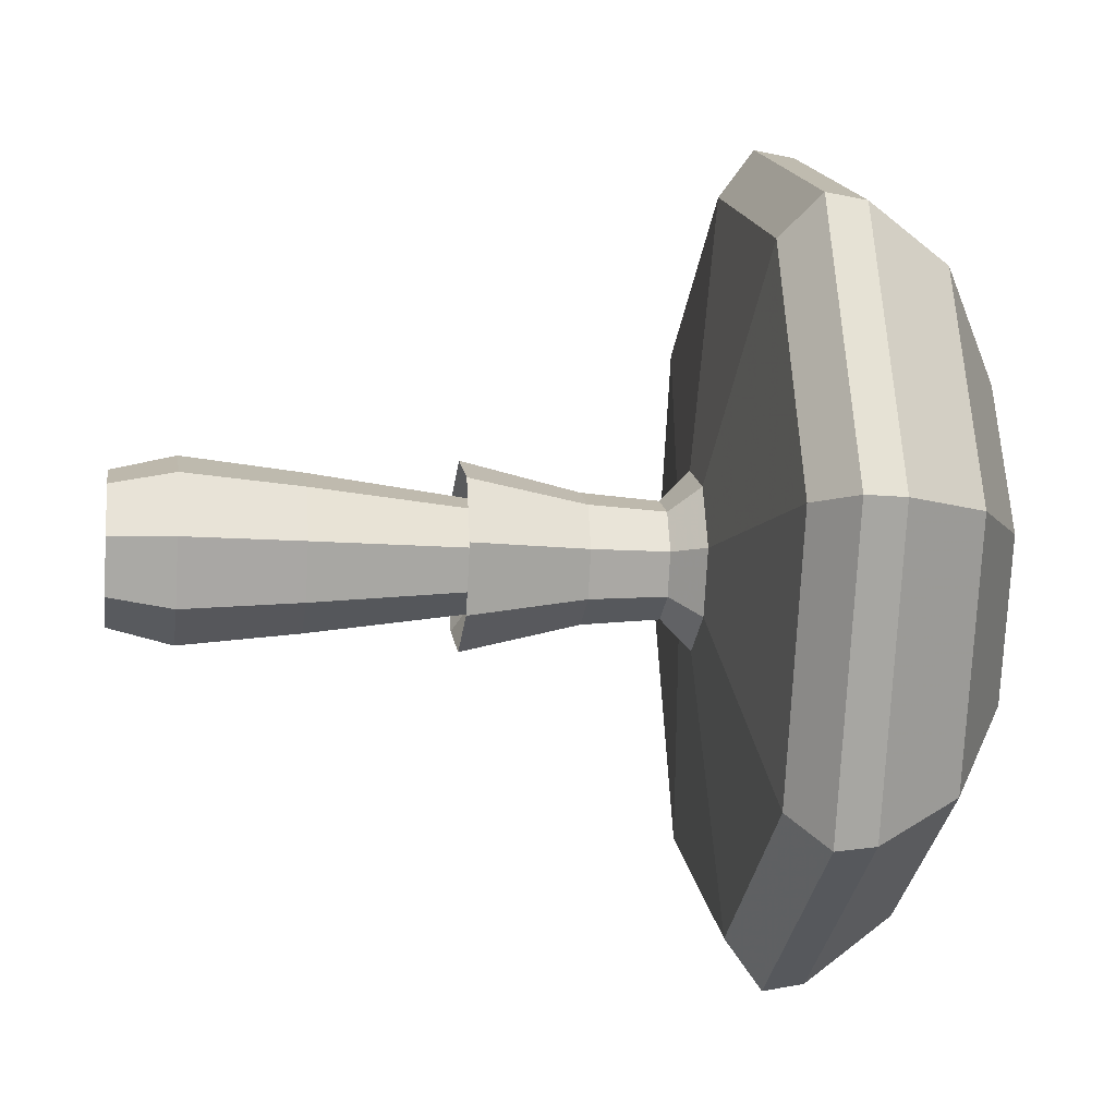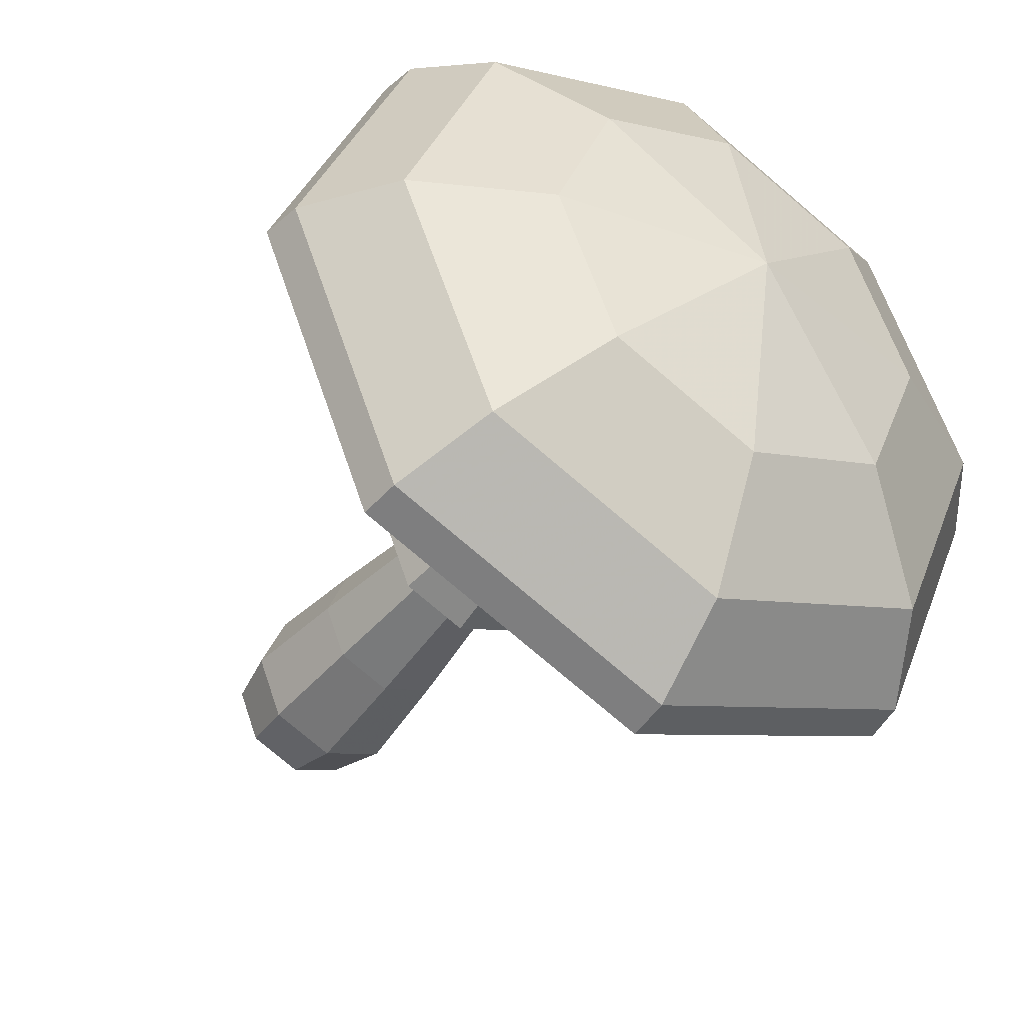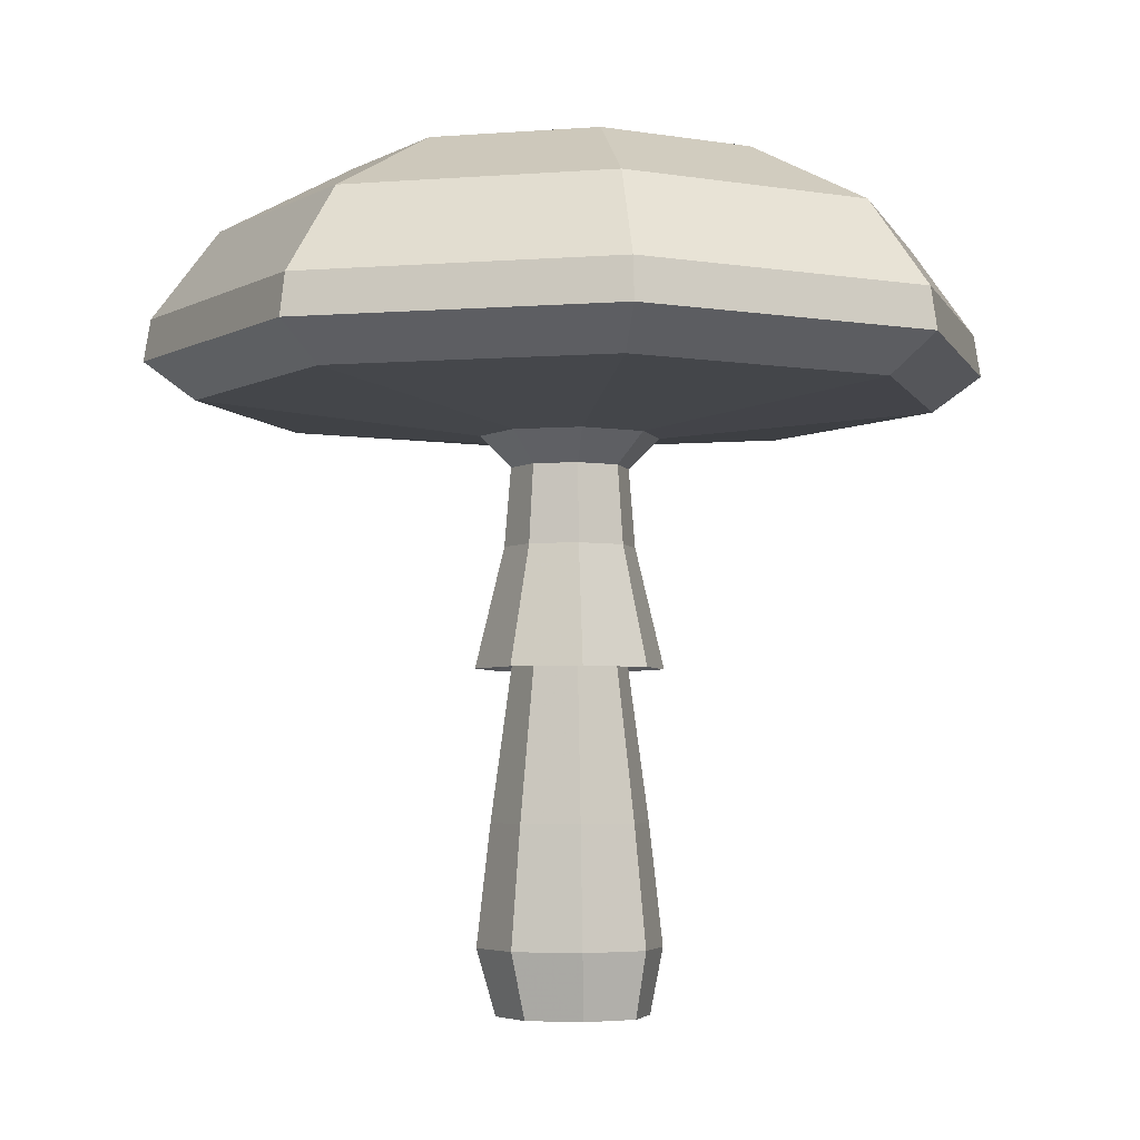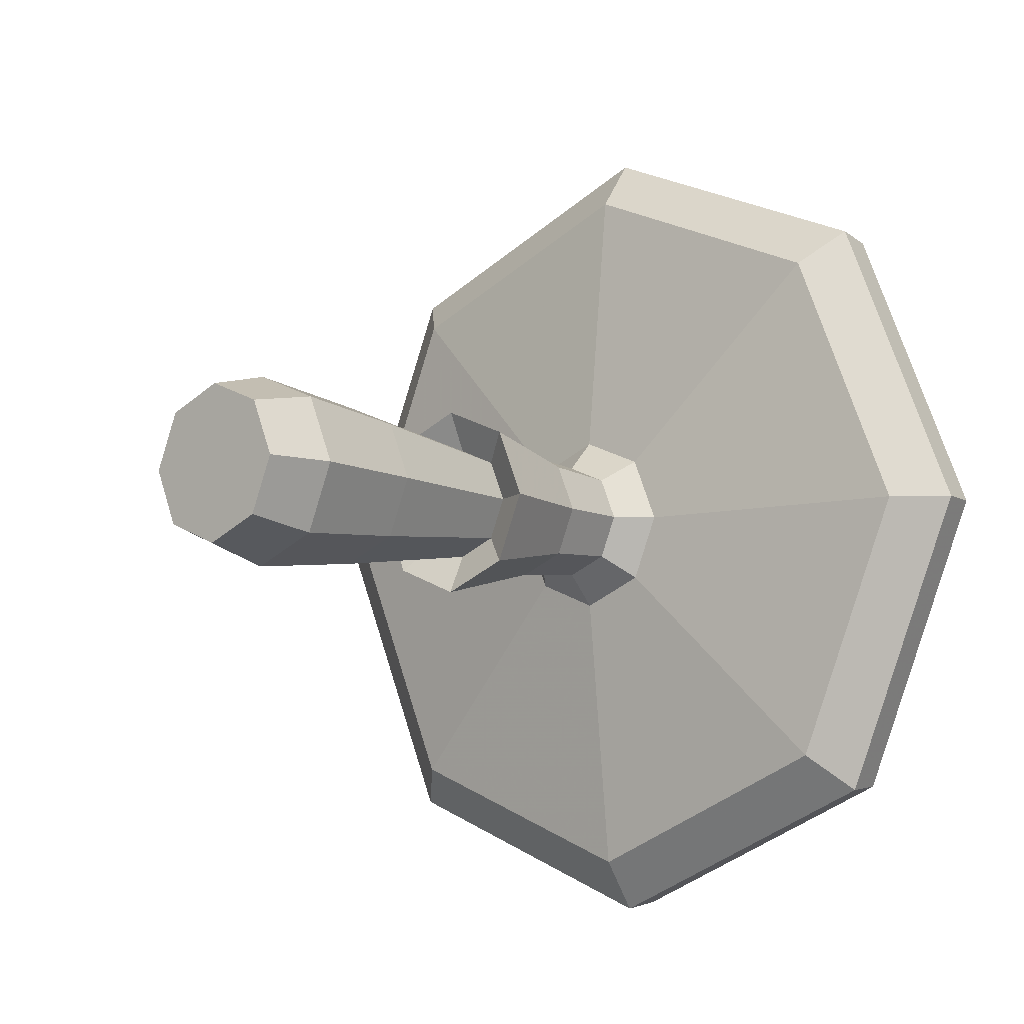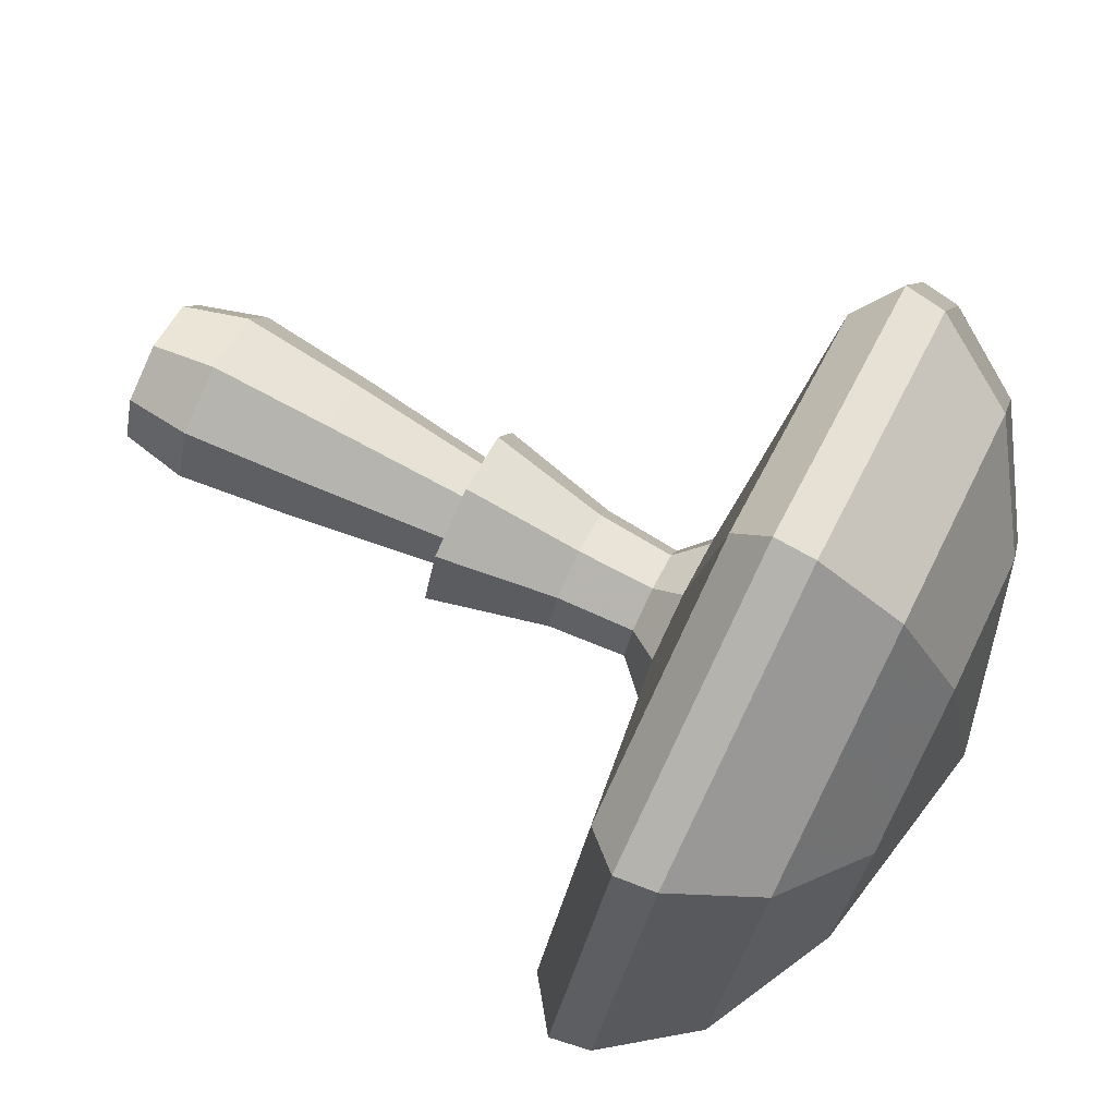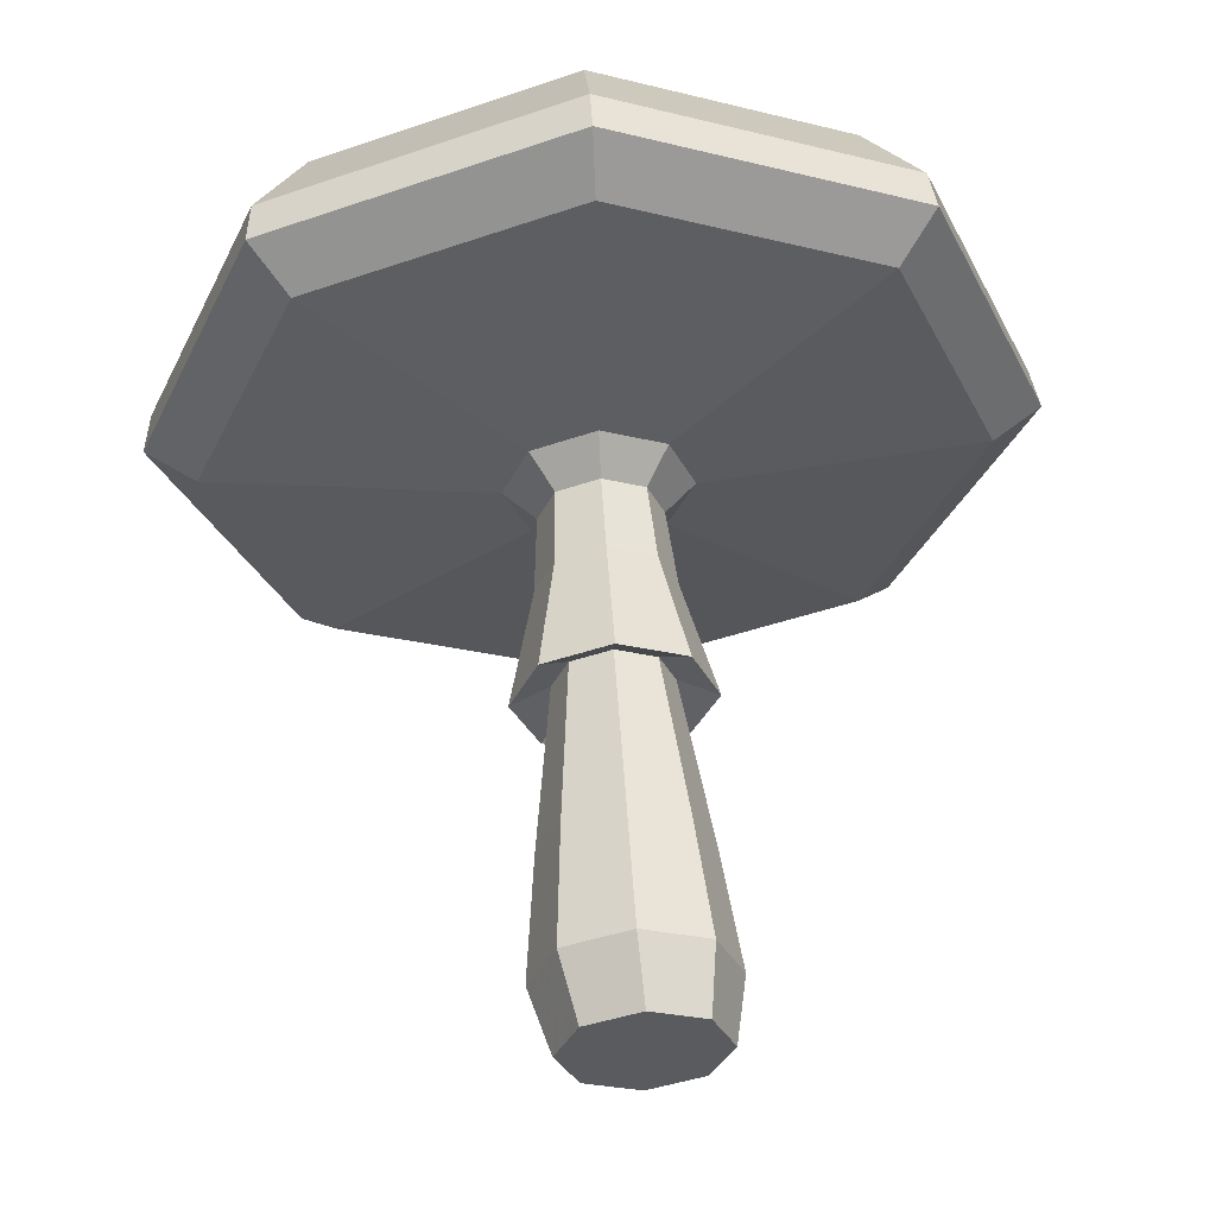
<metadata>
{"format":"obj","ext":"obj","renderer":"f3d","projection":"perspective","resolution":1024,"background":"white","views":[{"elev":-8.0,"azim":81.6,"up":"+Z"},{"elev":-41.7,"azim":145.7,"up":"+Z"},{"elev":-4.0,"azim":-7.5,"up":"+Y"},{"elev":-8.0,"azim":40.5,"up":"+Z"},{"elev":75.6,"azim":116.6,"up":"+Z"},{"elev":56.9,"azim":-3.6,"up":"+Z"}]}
</metadata>
<code>
v -3.911 0.01061 -3.521
v -3.915 0.08892 -3.539
v -3.848 0.01061 -3.494
v -3.838 0.08892 -3.508
v -3.821 0.01061 -3.431
v -3.806 0.08892 -3.431
v -3.848 0.01061 -3.367
v -3.838 0.08892 -3.354
v -3.911 0.01061 -3.341
v -3.915 0.08892 -3.322
v -3.975 0.01061 -3.367
v -3.992 0.08892 -3.354
v -4.001 0.01061 -3.431
v -4.024 0.08892 -3.431
v -3.975 0.01061 -3.494
v -3.992 0.08892 -3.508
v -3.915 0.2327 -3.523
v -3.849 0.2327 -3.496
v -3.822 0.2327 -3.431
v -3.849 0.2327 -3.365
v -3.915 0.2327 -3.338
v -3.98 0.2327 -3.365
v -4.008 0.2327 -3.431
v -3.98 0.2327 -3.496
v -3.915 0.4329 -3.496
v -3.868 0.4329 -3.477
v -3.849 0.4329 -3.431
v -3.868 0.4329 -3.384
v -3.915 0.4329 -3.365
v -3.961 0.4329 -3.384
v -3.981 0.4329 -3.431
v -3.961 0.4329 -3.477
v -3.915 0.411 -3.542
v -3.836 0.411 -3.509
v -3.804 0.411 -3.431
v -3.836 0.411 -3.352
v -3.915 0.411 -3.319
v -3.993 0.411 -3.352
v -4.026 0.411 -3.431
v -3.993 0.411 -3.509
v -3.915 0.553 -3.508
v -3.86 0.553 -3.485
v -3.838 0.553 -3.431
v -3.86 0.553 -3.376
v -3.915 0.553 -3.354
v -3.969 0.553 -3.376
v -3.992 0.553 -3.431
v -3.969 0.553 -3.485
v -3.915 0.6458 -3.5
v -3.866 0.6458 -3.48
v -3.845 0.6458 -3.431
v -3.866 0.6458 -3.381
v -3.915 0.6458 -3.361
v -3.964 0.6458 -3.381
v -3.984 0.6458 -3.431
v -3.964 0.6458 -3.48
v -3.915 0.6822 -3.537
v -3.84 0.6822 -3.506
v -3.809 0.6822 -3.431
v -3.84 0.6822 -3.356
v -3.915 0.6822 -3.324
v -3.99 0.6822 -3.356
v -4.021 0.6822 -3.431
v -3.99 0.6822 -3.506
v -3.915 0.7186 -3.866
v -3.607 0.7186 -3.739
v -3.479 0.7186 -3.431
v -3.607 0.7186 -3.123
v -3.915 0.7186 -2.995
v -4.223 0.7186 -3.123
v -4.35 0.7186 -3.431
v -4.223 0.7186 -3.739
v -3.915 0.7004 -3.701
v -3.723 0.7004 -3.622
v -4.106 0.7004 -3.622
v -4.106 0.7004 -3.239
v -4.186 0.7004 -3.431
v -3.723 0.7004 -3.239
v -3.915 0.7004 -3.16
v -3.644 0.7004 -3.431
v -3.915 0.7622 -3.926
v -3.565 0.7622 -3.781
v -3.42 0.7622 -3.431
v -3.565 0.7622 -3.08
v -3.915 0.7622 -2.935
v -4.265 0.7622 -3.08
v -4.41 0.7622 -3.431
v -4.265 0.7622 -3.781
v -3.915 0.8114 -3.918
v -3.57 0.8114 -3.775
v -3.428 0.8114 -3.431
v -3.57 0.8114 -3.086
v -3.915 0.8114 -2.943
v -4.259 0.8114 -3.086
v -4.402 0.8114 -3.431
v -4.259 0.8114 -3.775
v -3.915 0.9151 -3.84
v -3.625 0.9151 -3.72
v -3.506 0.9151 -3.431
v -3.625 0.9151 -3.141
v -3.915 0.9151 -3.021
v -4.204 0.9151 -3.141
v -4.324 0.9151 -3.431
v -4.204 0.9151 -3.72
v -3.915 0.9933 -3.686
v -3.734 0.9933 -3.611
v -3.659 0.9933 -3.431
v -3.734 0.9933 -3.25
v -3.915 0.9933 -3.175
v -4.096 0.9933 -3.25
v -4.171 0.9933 -3.431
v -4.096 0.9933 -3.611
v -3.915 1.042 -3.431
f 1 2 4 3
f 3 4 6 5
f 5 6 8 7
f 7 8 10 9
f 9 10 12 11
f 11 12 14 13
f 6 4 18 19
f 13 14 16 15
f 15 16 2 1
f 1 3 5 7 9 11 13 15
f 21 20 28 29
f 12 10 21 22
f 2 16 24 17
f 4 2 17 18
f 8 6 19 20
f 14 12 22 23
f 10 8 20 21
f 16 14 23 24
f 25 32 40 33
f 19 18 26 27
f 24 23 31 32
f 22 21 29 30
f 20 19 27 28
f 18 17 25 26
f 17 24 32 25
f 23 22 30 31
f 38 37 45 46
f 31 30 38 39
f 29 28 36 37
f 27 26 34 35
f 32 31 39 40
f 30 29 37 38
f 28 27 35 36
f 26 25 33 34
f 48 47 55 56
f 36 35 43 44
f 34 33 41 42
f 33 40 48 41
f 39 38 46 47
f 37 36 44 45
f 35 34 42 43
f 40 39 47 48
f 55 54 62 63
f 46 45 53 54
f 44 43 51 52
f 42 41 49 50
f 41 48 56 49
f 47 46 54 55
f 45 44 52 53
f 43 42 50 51
f 74 73 65 66
f 53 52 60 61
f 51 50 58 59
f 56 55 63 64
f 54 53 61 62
f 52 51 59 60
f 50 49 57 58
f 49 56 64 57
f 72 71 87 88
f 73 75 72 65
f 77 76 70 71
f 79 78 68 69
f 80 74 66 67
f 75 77 71 72
f 76 79 69 70
f 78 80 67 68
f 60 59 80 78
f 62 61 79 76
f 64 63 77 75
f 59 58 74 80
f 61 60 78 79
f 63 62 76 77
f 57 64 75 73
f 58 57 73 74
f 81 88 96 89
f 70 69 85 86
f 68 67 83 84
f 66 65 81 82
f 65 72 88 81
f 71 70 86 87
f 69 68 84 85
f 67 66 82 83
f 92 91 99 100
f 87 86 94 95
f 85 84 92 93
f 83 82 90 91
f 88 87 95 96
f 86 85 93 94
f 84 83 91 92
f 82 81 89 90
f 104 103 111 112
f 90 89 97 98
f 89 96 104 97
f 95 94 102 103
f 93 92 100 101
f 91 90 98 99
f 96 95 103 104
f 94 93 101 102
f 109 108 113
f 102 101 109 110
f 100 99 107 108
f 98 97 105 106
f 97 104 112 105
f 103 102 110 111
f 101 100 108 109
f 99 98 106 107
f 107 106 113
f 112 111 113
f 110 109 113
f 108 107 113
f 106 105 113
f 105 112 113
f 111 110 113

</code>
